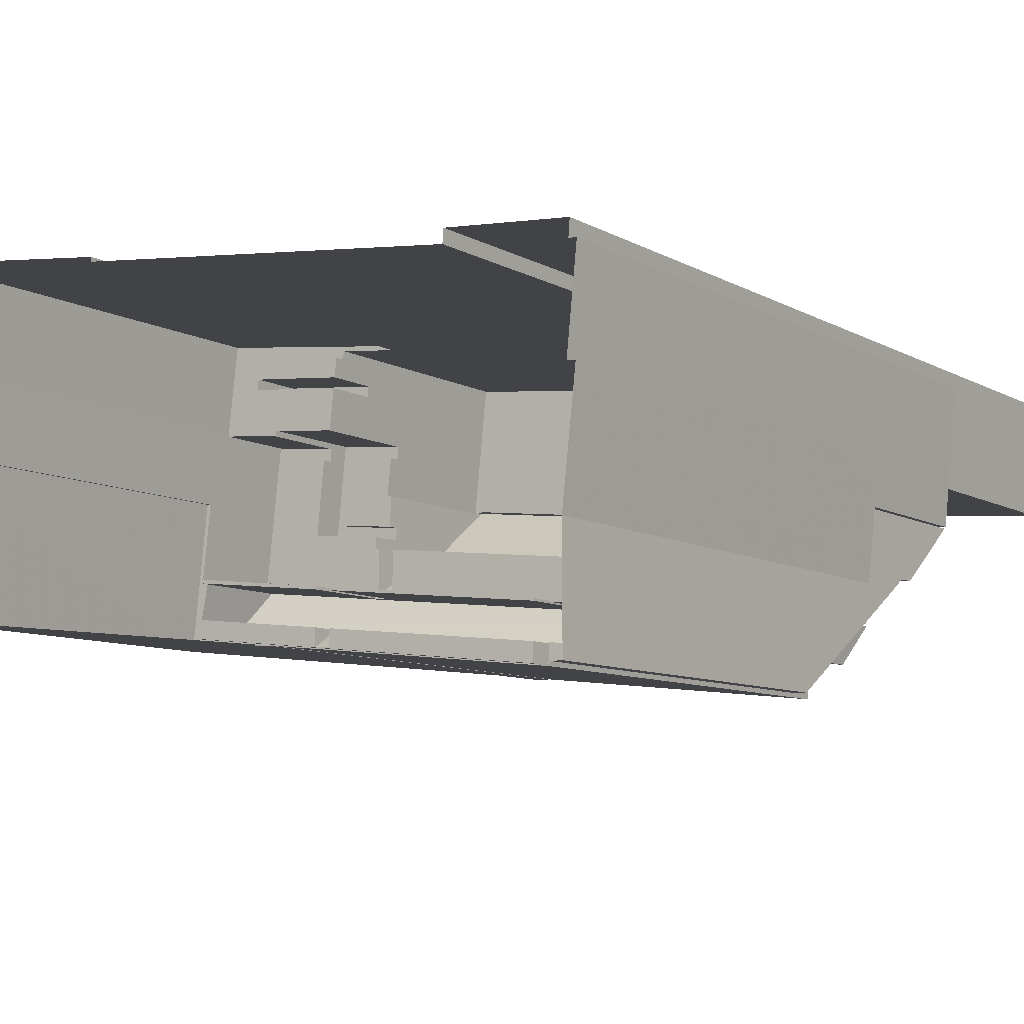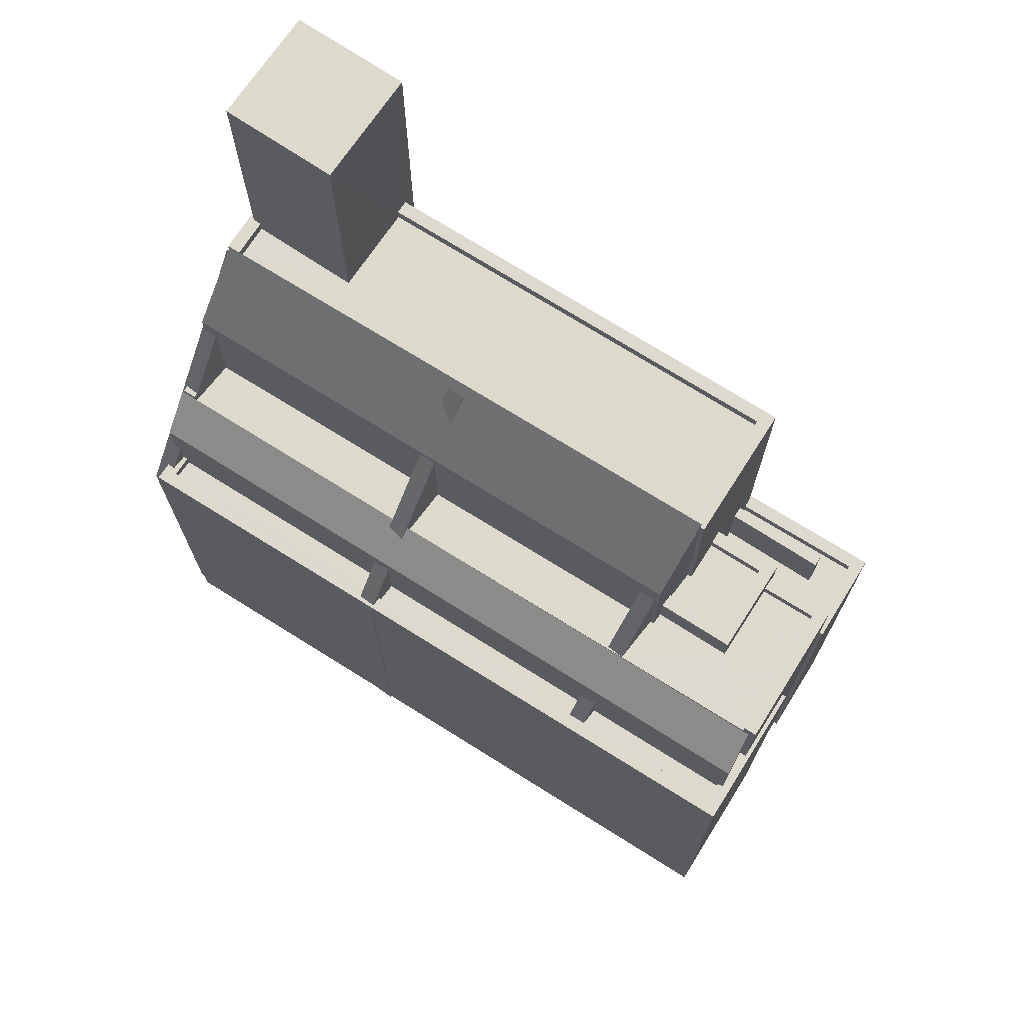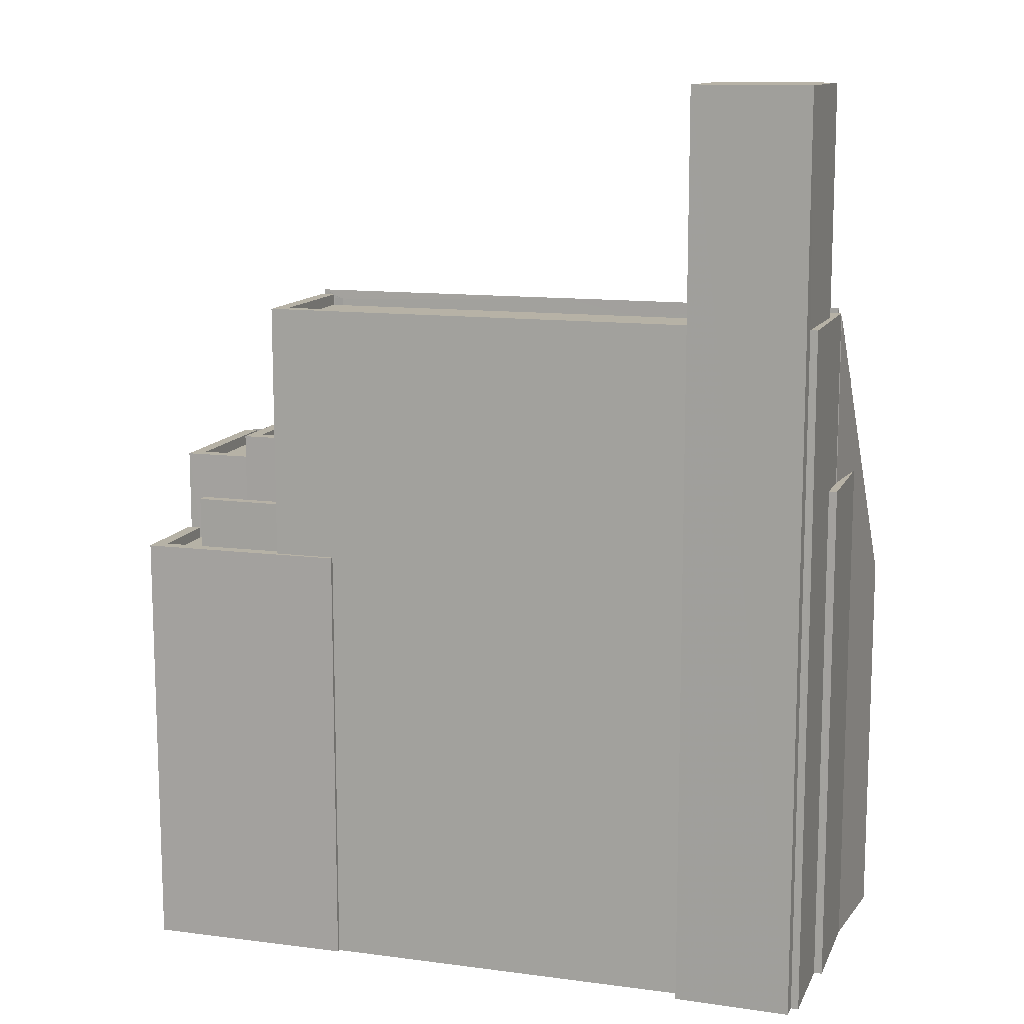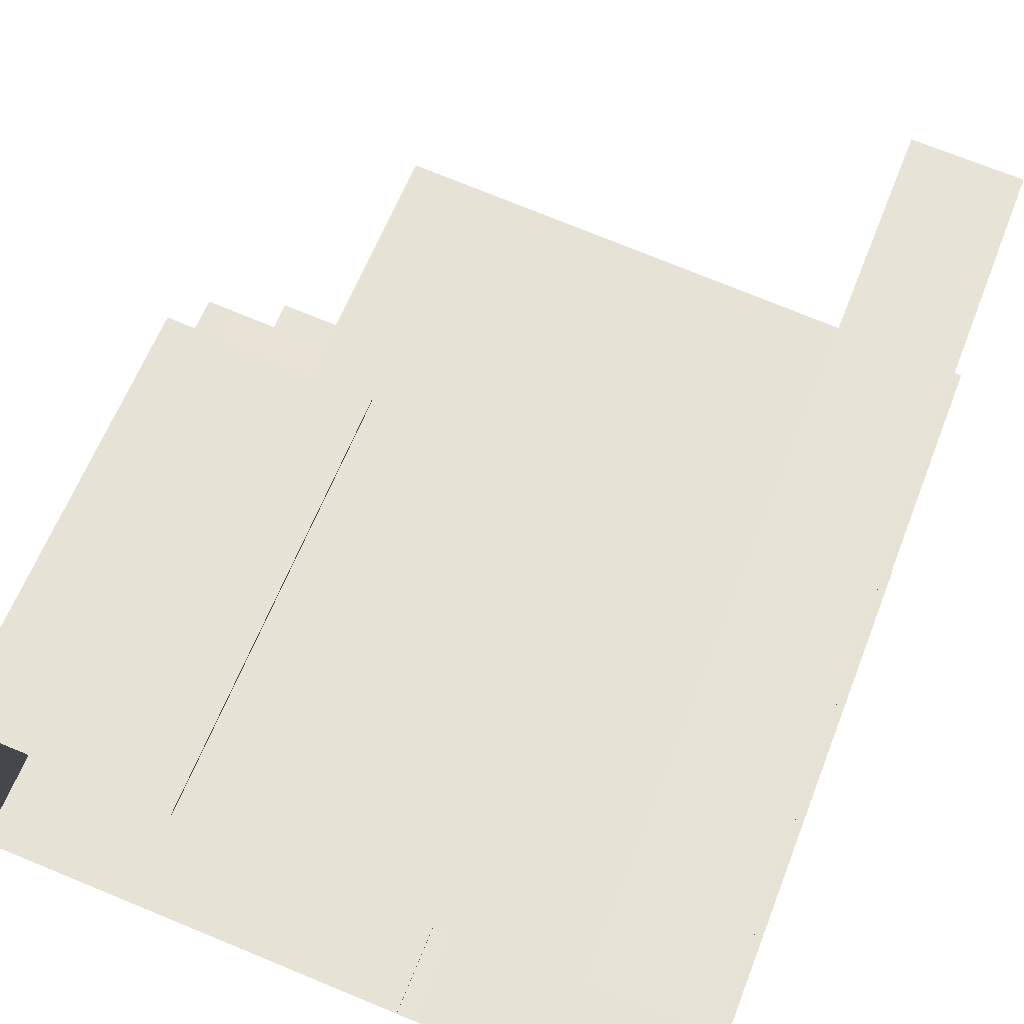
<metadata>
{"format":"obj","ext":"obj","renderer":"f3d","projection":"perspective","resolution":1024,"background":"white","views":[{"elev":-8.4,"azim":-146.1,"up":"+Y"},{"elev":71.9,"azim":38.3,"up":"+Z"},{"elev":12.3,"azim":-156.8,"up":"+Z"},{"elev":61.9,"azim":-158.7,"up":"+Y"}]}
</metadata>
<code>
v -1.261e+04 -3.784e+04 28.74
v -1.261e+04 -3.784e+04 28.74
v -1.261e+04 -3.784e+04 28.74
v -1.261e+04 -3.784e+04 28.74
v -1.261e+04 -3.784e+04 28.74
v -1.261e+04 -3.784e+04 28.74
v -1.261e+04 -3.784e+04 28.74
v -1.261e+04 -3.784e+04 28.74
v -1.261e+04 -3.784e+04 28.74
v -1.261e+04 -3.784e+04 28.74
v -1.259e+04 -3.784e+04 28.73
v -1.26e+04 -3.784e+04 28.73
v -1.26e+04 -3.784e+04 28.73
v -1.259e+04 -3.784e+04 28.73
v -1.259e+04 -3.784e+04 28.73
v -1.259e+04 -3.784e+04 28.73
v -1.259e+04 -3.784e+04 28.73
v -1.259e+04 -3.784e+04 28.73
v -1.261e+04 -3.784e+04 28.74
v -1.26e+04 -3.784e+04 28.73
v -1.26e+04 -3.784e+04 28.73
v -1.26e+04 -3.784e+04 28.73
v -1.26e+04 -3.784e+04 28.73
v -1.259e+04 -3.784e+04 39.5
v -1.259e+04 -3.784e+04 40.3
v -1.26e+04 -3.784e+04 40.06
v -1.261e+04 -3.784e+04 39.48
v -1.26e+04 -3.784e+04 40.13
v -1.261e+04 -3.784e+04 40.28
v -1.26e+04 -3.784e+04 40.29
v -1.26e+04 -3.784e+04 40.29
v -1.26e+04 -3.784e+04 39.91
v -1.26e+04 -3.784e+04 40.04
v -1.26e+04 -3.784e+04 39.96
v -1.26e+04 -3.784e+04 39.84
v -1.26e+04 -3.784e+04 38.41
v -1.26e+04 -3.784e+04 37.72
v -1.26e+04 -3.784e+04 38.48
v -1.26e+04 -3.784e+04 37.72
v -1.26e+04 -3.784e+04 44.07
v -1.26e+04 -3.784e+04 44.11
v -1.26e+04 -3.784e+04 44.11
v -1.26e+04 -3.784e+04 41.81
v -1.26e+04 -3.784e+04 40.04
v -1.26e+04 -3.784e+04 40.04
v -1.26e+04 -3.784e+04 41.89
v -1.26e+04 -3.784e+04 42.3
v -1.26e+04 -3.784e+04 42.25
v -1.26e+04 -3.784e+04 43.68
v -1.26e+04 -3.784e+04 44.11
v -1.26e+04 -3.784e+04 44.11
v -1.26e+04 -3.784e+04 43.35
v -1.26e+04 -3.784e+04 37.97
v -1.26e+04 -3.784e+04 39.09
v -1.26e+04 -3.784e+04 39.04
v -1.26e+04 -3.784e+04 37.97
v -1.26e+04 -3.784e+04 37.81
v -1.26e+04 -3.784e+04 37.8
v -1.26e+04 -3.784e+04 37.8
v -1.26e+04 -3.784e+04 37.86
v -1.26e+04 -3.784e+04 42.45
v -1.261e+04 -3.784e+04 42.44
v -1.26e+04 -3.784e+04 44
v -1.26e+04 -3.784e+04 44.29
v -1.26e+04 -3.784e+04 44.05
v -1.261e+04 -3.784e+04 44.29
v -1.26e+04 -3.784e+04 42.45
v -1.26e+04 -3.784e+04 44.3
v -1.261e+04 -3.784e+04 43.93
v -1.26e+04 -3.784e+04 43.93
v -1.261e+04 -3.784e+04 43.93
v -1.261e+04 -3.784e+04 43.93
v -1.26e+04 -3.784e+04 43.93
v -1.26e+04 -3.784e+04 43.93
v -1.26e+04 -3.784e+04 43.93
v -1.26e+04 -3.784e+04 43.93
v -1.261e+04 -3.784e+04 43.93
v -1.26e+04 -3.784e+04 43.93
v -1.261e+04 -3.784e+04 44.18
v -1.261e+04 -3.784e+04 44.18
v -1.261e+04 -3.784e+04 44.18
v -1.261e+04 -3.784e+04 44.18
v -1.261e+04 -3.784e+04 44.18
v -1.261e+04 -3.784e+04 44.18
v -1.261e+04 -3.784e+04 44.18
v -1.26e+04 -3.784e+04 44.18
v -1.26e+04 -3.784e+04 44.18
v -1.26e+04 -3.784e+04 44.18
v -1.261e+04 -3.784e+04 44.18
v -1.26e+04 -3.784e+04 44.18
v -1.26e+04 -3.784e+04 44.18
v -1.26e+04 -3.784e+04 44.18
v -1.261e+04 -3.784e+04 41.92
v -1.261e+04 -3.784e+04 44.1
v -1.261e+04 -3.784e+04 44.1
v -1.261e+04 -3.784e+04 41.94
v -1.261e+04 -3.784e+04 40.29
v -1.261e+04 -3.784e+04 41.98
v -1.261e+04 -3.784e+04 37.42
v -1.261e+04 -3.784e+04 40
v -1.261e+04 -3.784e+04 40.06
v -1.261e+04 -3.784e+04 38.63
v -1.261e+04 -3.784e+04 38.6
v -1.261e+04 -3.784e+04 37.97
v -1.261e+04 -3.784e+04 37.42
v -1.261e+04 -3.784e+04 37.97
v -1.261e+04 -3.784e+04 40.29
v -1.261e+04 -3.784e+04 41.93
v -1.261e+04 -3.784e+04 40.29
v -1.261e+04 -3.784e+04 40.07
v -1.261e+04 -3.784e+04 40.13
v -1.261e+04 -3.784e+04 40.29
v -1.26e+04 -3.784e+04 40.57
v -1.26e+04 -3.784e+04 40.57
v -1.26e+04 -3.784e+04 40.57
v -1.26e+04 -3.784e+04 40.57
v -1.26e+04 -3.784e+04 40.57
v -1.26e+04 -3.784e+04 40.57
v -1.26e+04 -3.784e+04 40.82
v -1.26e+04 -3.784e+04 40.82
v -1.26e+04 -3.784e+04 40.82
v -1.26e+04 -3.784e+04 40.82
v -1.26e+04 -3.784e+04 40.82
v -1.26e+04 -3.784e+04 40.82
v -1.26e+04 -3.784e+04 40.82
v -1.26e+04 -3.784e+04 40.82
v -1.259e+04 -3.784e+04 39.48
v -1.26e+04 -3.784e+04 39.48
v -1.259e+04 -3.784e+04 39.48
v -1.26e+04 -3.784e+04 39.48
v -1.26e+04 -3.784e+04 38.2
v -1.259e+04 -3.784e+04 38.2
v -1.259e+04 -3.784e+04 38.2
v -1.259e+04 -3.784e+04 38.2
v -1.259e+04 -3.784e+04 38.2
v -1.26e+04 -3.784e+04 38.2
v -1.26e+04 -3.784e+04 38.2
v -1.26e+04 -3.784e+04 38.2
v -1.26e+04 -3.784e+04 38.2
v -1.26e+04 -3.784e+04 38.2
v -1.259e+04 -3.784e+04 38.45
v -1.259e+04 -3.784e+04 38.45
v -1.259e+04 -3.784e+04 38.45
v -1.259e+04 -3.784e+04 38.45
v -1.259e+04 -3.784e+04 38.45
v -1.26e+04 -3.784e+04 38.45
v -1.26e+04 -3.784e+04 38.45
v -1.26e+04 -3.784e+04 38.45
v -1.26e+04 -3.784e+04 38.45
v -1.26e+04 -3.784e+04 37.72
v -1.26e+04 -3.784e+04 37.72
v -1.26e+04 -3.784e+04 37.72
v -1.26e+04 -3.784e+04 37.72
v -1.26e+04 -3.784e+04 37.72
v -1.261e+04 -3.784e+04 37.72
v -1.261e+04 -3.784e+04 37.72
v -1.26e+04 -3.784e+04 37.72
v -1.26e+04 -3.784e+04 37.72
v -1.259e+04 -3.784e+04 37.72
v -1.259e+04 -3.784e+04 37.72
v -1.26e+04 -3.784e+04 37.72
v -1.26e+04 -3.784e+04 37.72
v -1.261e+04 -3.784e+04 37.72
v -1.261e+04 -3.784e+04 37.72
v -1.26e+04 -3.784e+04 37.72
v -1.259e+04 -3.784e+04 37.72
v -1.26e+04 -3.784e+04 37.72
v -1.259e+04 -3.784e+04 37.72
v -1.26e+04 -3.784e+04 37.72
v -1.26e+04 -3.784e+04 37.72
v -1.26e+04 -3.784e+04 37.72
v -1.261e+04 -3.784e+04 37.97
v -1.259e+04 -3.784e+04 37.97
v -1.261e+04 -3.784e+04 37.97
v -1.261e+04 -3.784e+04 37.97
v -1.259e+04 -3.784e+04 37.97
v -1.259e+04 -3.784e+04 37.97
v -1.259e+04 -3.784e+04 37.97
v -1.261e+04 -3.784e+04 37.97
v -1.26e+04 -3.784e+04 37.97
v -1.26e+04 -3.784e+04 37.97
v -1.259e+04 -3.784e+04 37.97
v -1.259e+04 -3.784e+04 37.97
v -1.259e+04 -3.784e+04 37.97
v -1.259e+04 -3.784e+04 37.97
v -1.259e+04 -3.784e+04 37.97
v -1.259e+04 -3.784e+04 37.97
v -1.261e+04 -3.784e+04 37.97
v -1.261e+04 -3.784e+04 37.97
v -1.261e+04 -3.784e+04 37.97
v -1.261e+04 -3.784e+04 37.97
v -1.26e+04 -3.784e+04 40.04
v -1.261e+04 -3.784e+04 40.04
v -1.261e+04 -3.784e+04 40.04
v -1.261e+04 -3.784e+04 40.04
v -1.26e+04 -3.784e+04 40.04
v -1.26e+04 -3.784e+04 40.04
v -1.261e+04 -3.784e+04 40.04
v -1.26e+04 -3.784e+04 40.04
v -1.26e+04 -3.784e+04 40.04
v -1.26e+04 -3.784e+04 40.04
v -1.26e+04 -3.784e+04 40.04
v -1.259e+04 -3.784e+04 40.04
v -1.26e+04 -3.784e+04 40.04
v -1.259e+04 -3.784e+04 40.04
v -1.26e+04 -3.784e+04 40.04
v -1.26e+04 -3.784e+04 40.04
v -1.26e+04 -3.784e+04 40.04
v -1.261e+04 -3.784e+04 40.29
v -1.261e+04 -3.784e+04 40.29
v -1.261e+04 -3.784e+04 40.29
v -1.261e+04 -3.784e+04 40.29
v -1.261e+04 -3.784e+04 40.29
v -1.261e+04 -3.784e+04 40.29
v -1.261e+04 -3.784e+04 40.29
v -1.261e+04 -3.784e+04 40.29
v -1.261e+04 -3.784e+04 40.29
v -1.261e+04 -3.784e+04 40.29
v -1.261e+04 -3.784e+04 40.29
v -1.259e+04 -3.784e+04 40.29
v -1.259e+04 -3.784e+04 40.29
v -1.259e+04 -3.784e+04 40.29
v -1.259e+04 -3.784e+04 40.29
v -1.26e+04 -3.784e+04 40.29
v -1.26e+04 -3.784e+04 40.29
v -1.261e+04 -3.784e+04 49.28
v -1.261e+04 -3.784e+04 49.28
v -1.261e+04 -3.784e+04 49.28
v -1.261e+04 -3.784e+04 49.28
f 1 2 3
f 4 2 5
f 6 5 7
f 3 8 1
f 9 7 10
f 11 12 13
f 14 15 11
f 16 17 18
f 19 10 20
f 21 22 20
f 23 1 12
f 15 17 12
f 17 16 23
f 21 20 23
f 2 1 5
f 5 1 7
f 10 7 20
f 15 12 11
f 17 23 12
f 20 1 23
f 7 1 20
f 24 25 26
f 24 26 27
f 28 29 27
f 25 30 26
f 28 31 29
f 26 28 27
f 32 33 34
f 35 32 34
f 36 37 38
f 36 39 37
f 40 41 42
f 43 44 45
f 46 43 45
f 28 47 48
f 28 26 47
f 49 50 51
f 49 52 50
f 53 54 55
f 56 53 55
f 57 58 59
f 60 57 59
f 49 61 52
f 49 62 61
f 63 64 65
f 62 49 66
f 64 66 65
f 66 49 65
f 52 67 68
f 68 64 63
f 52 61 67
f 52 68 63
f 69 70 71
f 72 69 71
f 70 73 74
f 75 74 76
f 77 71 70
f 77 70 78
f 78 74 75
f 78 70 74
f 79 80 81
f 79 81 82
f 81 83 82
f 81 84 83
f 85 86 87
f 87 86 88
f 85 89 86
f 88 90 91
f 90 86 92
f 88 86 90
f 93 94 95
f 96 97 98
f 95 99 100
f 97 101 98
f 102 103 104
f 105 106 99
f 107 108 93
f 96 109 97
f 110 100 101
f 99 103 100
f 103 106 104
f 97 111 101
f 110 101 111
f 107 93 112
f 100 110 112
f 93 95 112
f 95 100 112
f 103 99 106
f 108 107 109
f 96 108 109
f 113 114 115
f 116 115 117
f 117 115 118
f 115 114 118
f 119 120 121
f 122 123 124
f 120 125 121
f 126 123 122
f 121 125 124
f 123 121 124
f 127 128 129
f 127 130 128
f 131 132 133
f 133 134 135
f 135 136 137
f 138 139 136
f 131 140 132
f 134 138 136
f 133 132 134
f 134 136 135
f 141 142 143
f 142 144 143
f 144 145 143
f 146 147 148
f 146 145 147
f 149 143 146
f 143 145 146
f 150 151 152
f 150 153 151
f 154 155 156
f 154 157 155
f 158 159 160
f 158 161 159
f 162 163 164
f 162 165 163
f 166 167 168
f 37 169 168
f 39 170 169
f 171 170 39
f 167 37 168
f 37 39 169
f 106 172 104
f 172 173 53
f 174 104 175
f 176 173 177
f 176 177 178
f 179 56 180
f 104 179 175
f 181 53 182
f 172 53 56
f 183 184 185
f 183 185 176
f 186 182 187
f 185 187 176
f 172 179 104
f 53 173 182
f 187 173 176
f 179 172 56
f 182 173 187
f 188 189 190
f 188 191 189
f 192 193 194
f 195 196 197
f 195 198 196
f 199 200 44
f 201 202 203
f 200 204 44
f 203 202 205
f 45 204 205
f 202 206 207
f 207 208 45
f 44 204 45
f 202 45 205
f 202 207 45
f 109 209 97
f 210 209 107
f 112 210 107
f 109 107 209
f 211 212 213
f 212 214 215
f 213 216 217
f 217 216 218
f 216 215 219
f 213 212 215
f 213 215 216
f 220 221 222
f 221 223 222
f 222 224 225
f 222 223 224
f 226 227 228
f 229 226 228
f 27 100 103
f 27 29 100
f 184 159 161
f 151 153 35
f 185 184 25
f 153 30 35
f 30 32 35
f 32 184 161
f 30 25 32
f 32 25 184
f 156 189 154
f 154 189 31
f 31 101 29
f 101 100 29
f 191 101 189
f 189 101 31
f 185 25 24
f 187 185 24
f 36 170 171
f 167 166 186
f 165 55 175
f 175 163 165
f 167 186 38
f 38 54 36
f 54 27 55
f 36 54 170
f 186 187 24
f 175 102 174
f 24 27 54
f 103 102 27
f 102 175 55
f 186 24 38
f 24 54 38
f 55 27 102
f 171 39 36
f 152 151 35
f 34 152 35
f 37 167 38
f 32 158 33
f 32 161 158
f 43 199 44
f 40 42 74
f 73 40 74
f 41 74 42
f 41 76 74
f 208 46 45
f 65 49 51
f 48 197 31
f 48 31 28
f 196 157 154
f 197 196 31
f 31 196 154
f 165 180 55
f 55 180 56
f 162 180 165
f 65 51 50
f 63 65 50
f 52 63 50
f 53 181 54
f 181 170 54
f 181 169 170
f 26 30 47
f 47 30 200
f 204 30 153
f 204 153 150
f 200 30 204
f 58 20 22
f 58 57 20
f 23 60 59
f 21 23 59
f 59 22 21
f 59 58 22
f 219 94 216
f 94 93 62
f 94 66 216
f 62 66 94
f 194 218 192
f 66 218 216
f 75 76 41
f 90 92 68
f 40 64 68
f 66 64 70
f 75 41 92
f 73 64 40
f 218 70 192
f 70 64 73
f 41 40 92
f 66 70 218
f 92 40 68
f 90 68 91
f 113 91 67
f 114 113 119
f 206 120 207
f 91 68 67
f 207 120 67
f 120 119 67
f 119 113 67
f 93 108 62
f 195 197 98
f 48 61 62
f 43 67 61
f 207 67 46
f 62 108 96
f 200 199 43
f 197 48 98
f 98 62 96
f 208 207 46
f 200 43 47
f 48 47 61
f 43 46 67
f 48 62 98
f 43 61 47
f 88 91 113
f 115 88 113
f 12 1 148
f 146 148 87
f 87 148 85
f 148 1 85
f 149 146 130
f 140 131 149
f 146 87 130
f 122 87 88
f 139 138 128
f 115 126 88
f 128 130 122
f 140 149 130
f 116 126 115
f 139 128 122
f 126 122 88
f 130 87 122
f 192 70 217
f 193 192 217
f 69 79 82
f 70 69 217
f 217 69 213
f 213 69 82
f 5 211 4
f 4 211 83
f 83 211 82
f 211 213 82
f 83 84 2
f 4 83 2
f 80 79 69
f 72 80 69
f 77 78 86
f 89 77 86
f 86 78 75
f 92 86 75
f 215 214 95
f 95 214 99
f 99 7 9
f 99 214 7
f 105 99 9
f 10 105 9
f 215 95 94
f 219 215 94
f 104 174 102
f 101 191 198
f 191 188 198
f 98 101 198
f 195 98 198
f 121 118 114
f 119 121 114
f 116 117 123
f 126 116 123
f 123 117 118
f 121 123 118
f 124 139 122
f 124 136 139
f 137 136 224
f 136 124 224
f 201 225 202
f 202 225 125
f 225 124 125
f 224 124 225
f 206 125 120
f 206 202 125
f 140 127 132
f 140 130 127
f 134 132 127
f 129 134 127
f 138 134 129
f 128 138 129
f 148 147 13
f 12 148 13
f 145 13 147
f 145 11 13
f 11 144 14
f 11 145 144
f 144 142 15
f 14 144 15
f 143 131 133
f 143 149 131
f 141 133 135
f 141 143 133
f 172 105 19
f 19 105 10
f 106 105 172
f 23 16 60
f 16 173 60
f 20 57 19
f 60 173 172
f 57 60 172
f 19 57 172
f 18 173 16
f 18 177 173
f 17 177 18
f 17 178 177
f 159 183 160
f 159 184 183
f 166 168 182
f 186 166 182
f 180 164 179
f 180 162 164
f 169 182 168
f 169 181 182
f 189 155 190
f 189 156 155
f 175 179 164
f 163 175 164
f 6 214 212
f 6 7 214
f 6 211 5
f 6 212 211
f 17 15 178
f 15 142 178
f 176 178 221
f 178 142 223
f 178 223 221
f 155 157 190
f 188 190 198
f 198 190 196
f 190 157 196
f 158 160 183
f 34 150 152
f 183 176 205
f 205 176 221
f 33 158 183
f 204 34 33
f 204 150 34
f 205 221 220
f 204 33 205
f 33 183 205
f 135 137 141
f 142 141 223
f 223 141 224
f 141 137 224
f 111 209 210
f 110 111 210
f 112 110 210
f 222 203 205
f 220 222 205
f 193 218 194
f 193 217 218
f 111 97 209
f 201 203 222
f 225 201 222
f 81 227 84
f 2 84 3
f 3 84 226
f 84 227 226
f 229 8 3
f 226 229 3
f 89 228 71
f 228 89 229
f 229 85 8
f 71 77 89
f 8 85 1
f 89 85 229
f 72 71 80
f 81 80 227
f 227 80 228
f 80 71 228

</code>
